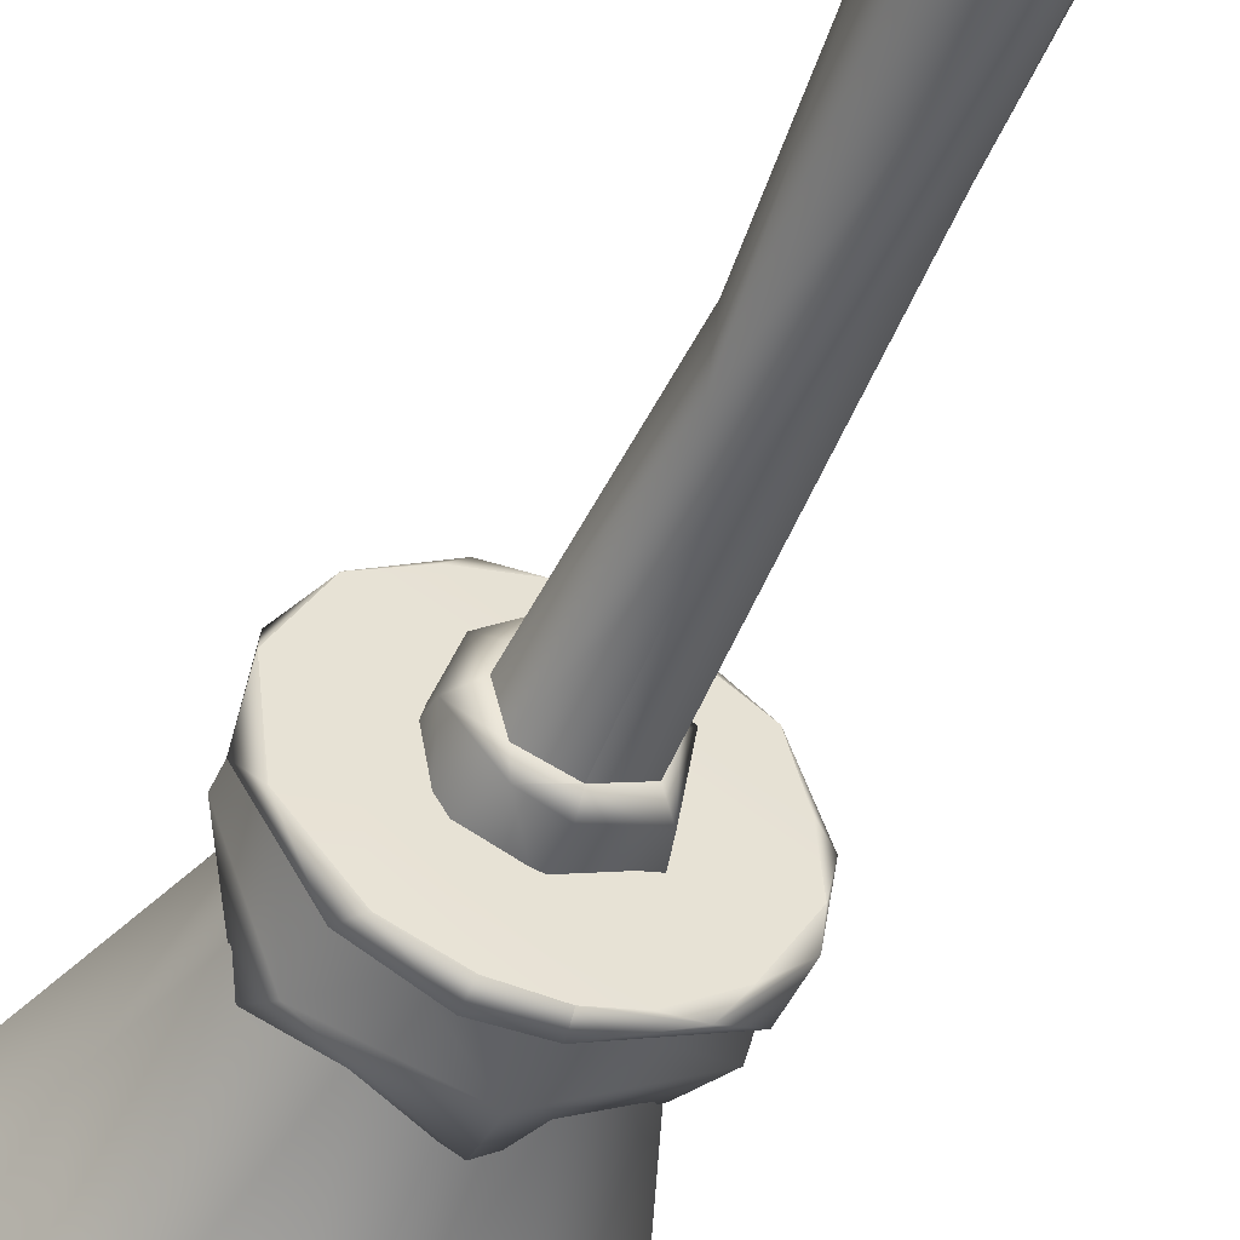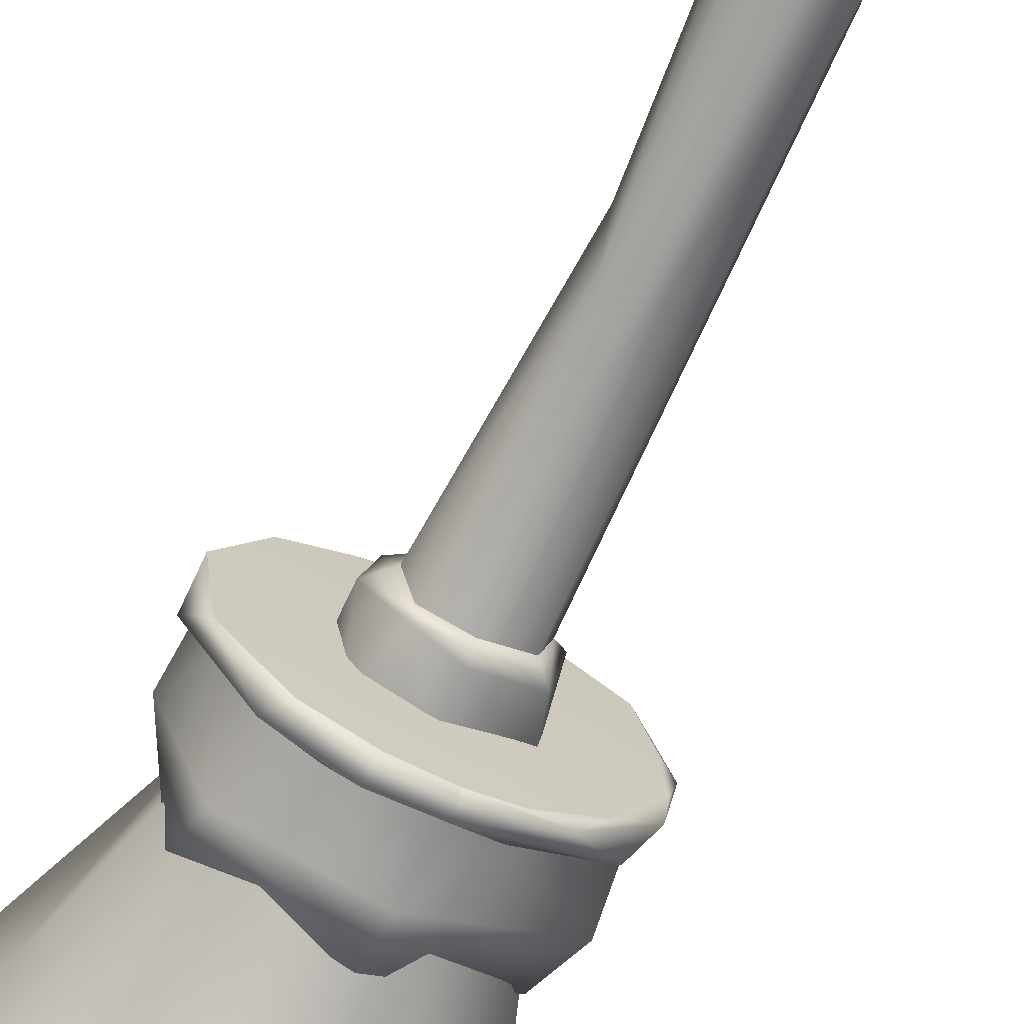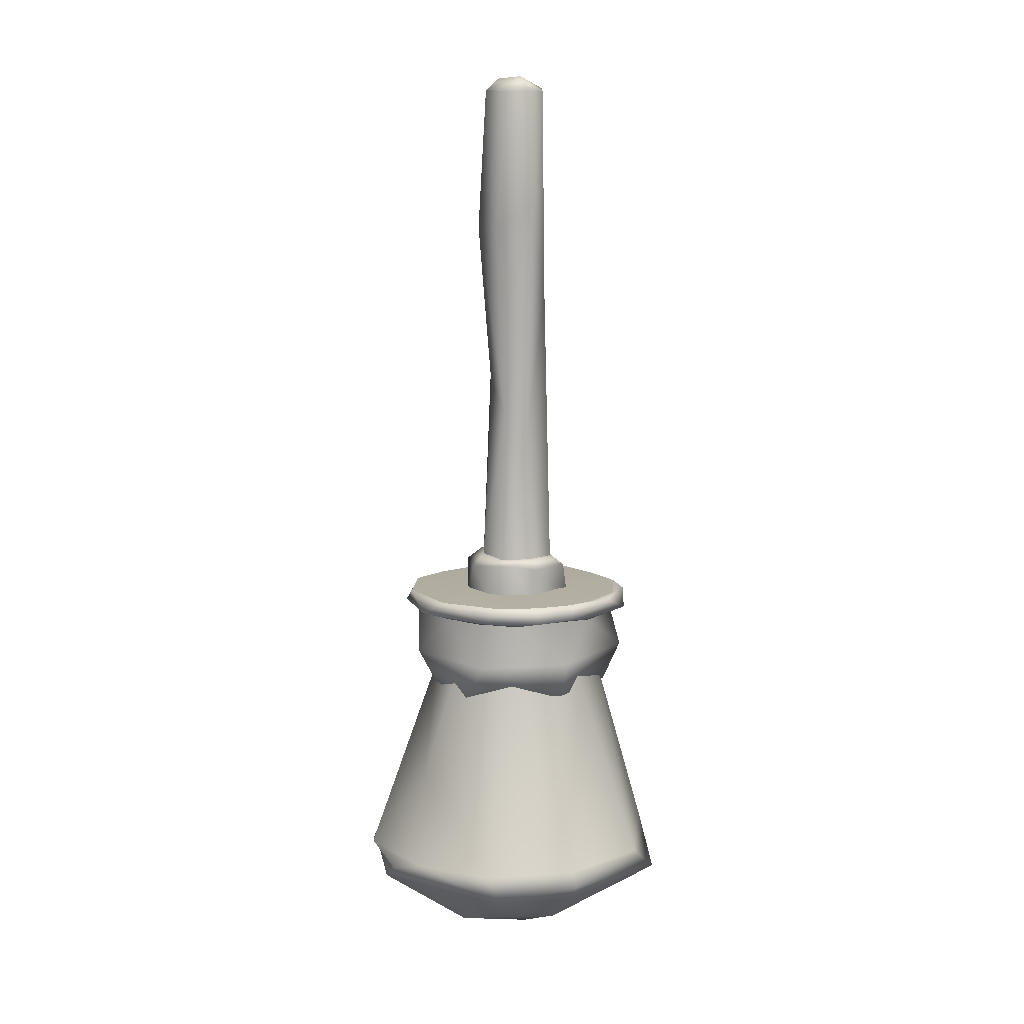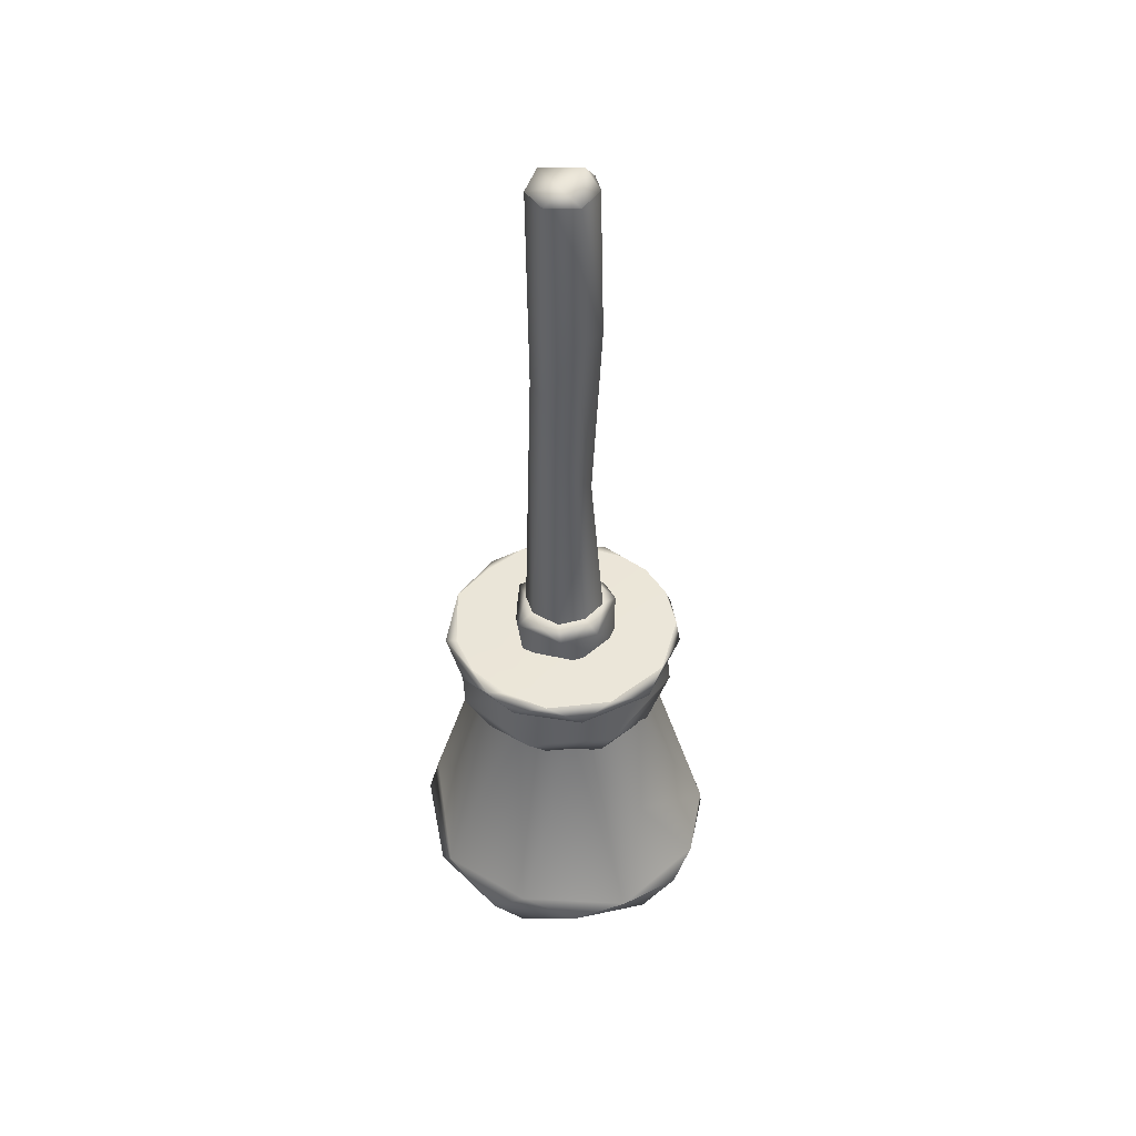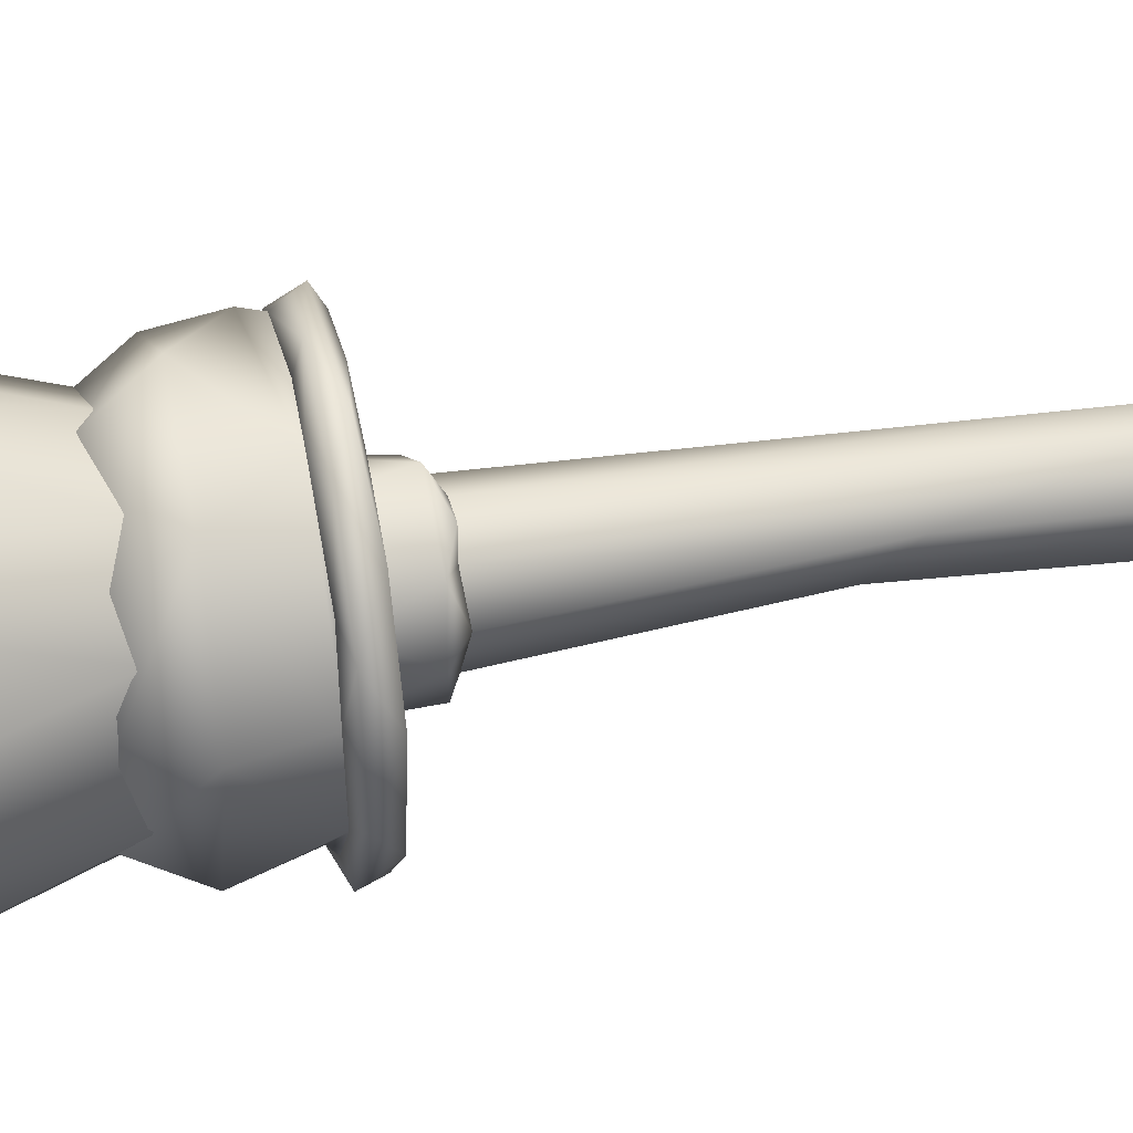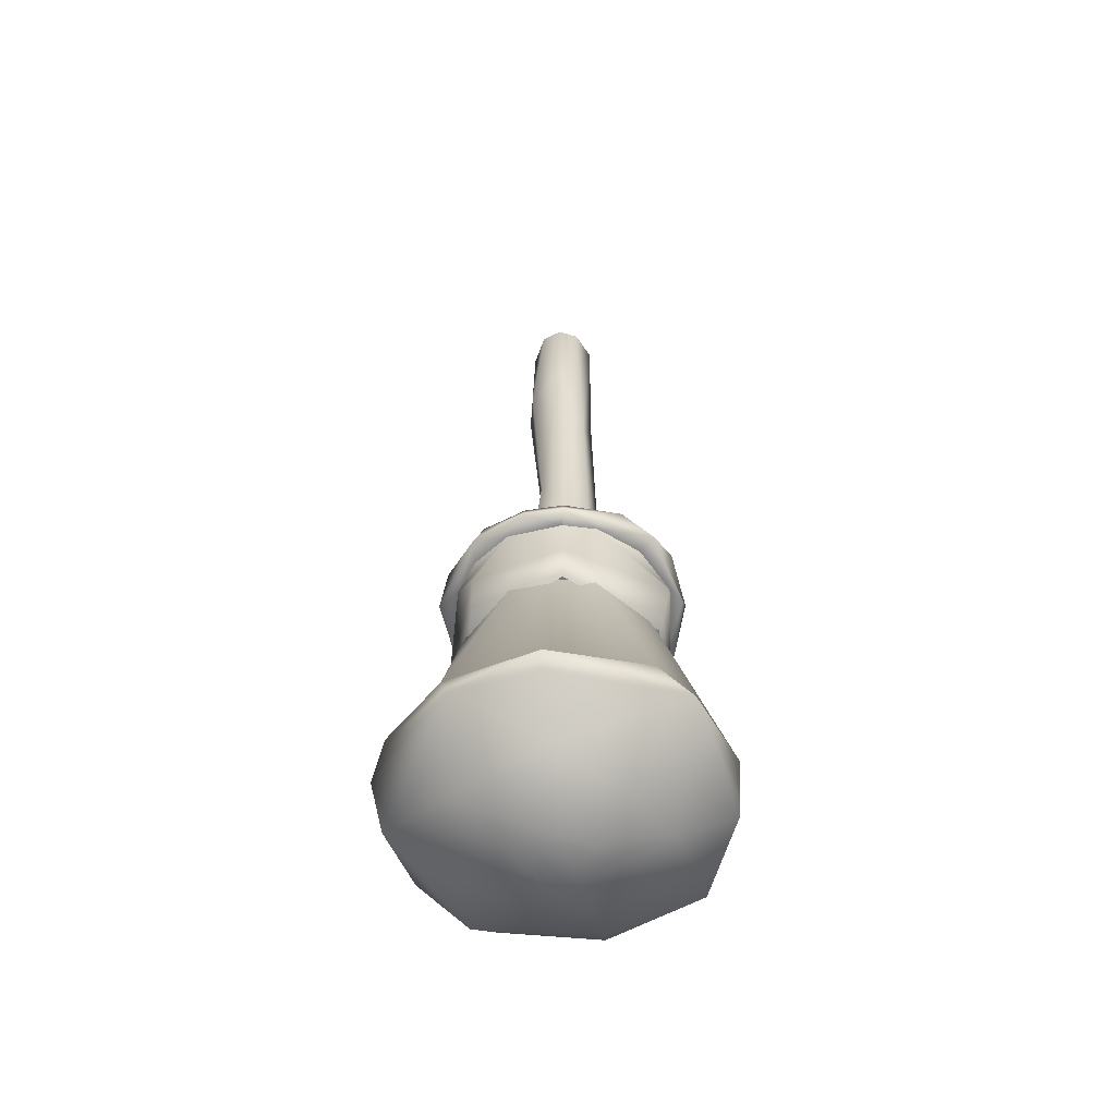
<metadata>
{"format":"obj","ext":"obj","renderer":"f3d","projection":"perspective","resolution":1024,"background":"white","views":[{"elev":-48.6,"azim":-22.0,"up":"+Y"},{"elev":-70.3,"azim":-25.5,"up":"+Y"},{"elev":10.4,"azim":-24.6,"up":"+Z"},{"elev":46.1,"azim":-124.9,"up":"+Z"},{"elev":40.9,"azim":-101.6,"up":"+Y"},{"elev":-57.4,"azim":6.0,"up":"+Z"}]}
</metadata>
<code>
g SM_PaintBrush_05_LOD3
v -0.0155 -0.01643 -0.0288
v 0.00123 -0.02317 -0.02815
v -0.01412 -0.02649 -0.03114
v 0.001306 -0.02955 -0.03406
v 0.00123 -0.02317 -0.02815
v 0.001306 -0.02955 -0.05609
v -0.02272 -0.01954 -0.0561
v -0.02959 -0.00255 -0.03414
v -0.0155 -0.01643 -0.0288
v -0.02084 0.000229 -0.0268
v -0.02779 0.009801 -0.05607
v -0.02392 0.01922 -0.03322
v -0.01449 0.01467 -0.02852
v -0.02084 0.000229 -0.0268
v -0.00311 0.0312 -0.05593
v -0.01127 0.02446 -0.02804
v 0.001889 0.03204 -0.03363
v 0.001518 0.02169 -0.0279
v 0.001518 0.02169 -0.0279
v -0.01449 0.01467 -0.02852
v 0.02595 0.01788 -0.05607
v 0.01611 0.01651 -0.03052
v 0.0295 0.01209 -0.03414
v 0.03014 -0.01664 -0.05629
v 0.02314 0.002514 -0.02873
v 0.001306 -0.02955 -0.05609
v 0.001306 -0.02955 -0.03406
v 0.02403 -0.02302 -0.03371
v 0.01858 -0.01493 -0.02865
v 0.00123 -0.02317 -0.02815
v 7.4e-05 -0.08578 -0.2146
v -0.02281 -0.04724 -0.1009
v 0 -0.05187 -0.1009
v -0.05063 -0.0722 -0.2143
v -0.04973 -0.01927 -0.1011
v 7e-05 -0.09181 -0.222
v -0.06741 -0.01061 -0.1659
v -0.04421 0.02397 -0.1018
v -0.04555 -0.07746 -0.2303
v 0 -0.086 -0.2307
v 0 -0.06016 -0.2522
v -0.08253 -0.04 -0.2133
v -0.09176 0.01851 -0.2146
v -0.05235 0.06821 -0.2148
v -0.02161 0.04794 -0.1009
v -0.09225 -0.01965 -0.2198
v -0.07949 0.0479 -0.2212
v -0.08893 0.001895 -0.2329
v -0.05086 -0.03504 -0.2546
v -0.000518 -0.01823 -0.2713
v -0.01461 -0.0104 -0.2673
v -0.01622 0.005271 -0.2677
v -0.0569 0.01849 -0.2547
v -0.05436 0.07106 -0.2314
v -0.04191 0.08308 -0.2225
v -0.002008 0.08954 -0.213
v 0.00956 0.05134 -0.1009
v 0.01345 0.08655 -0.2307
v 0.01689 0.05276 -0.2607
v -0.01622 0.005271 -0.2677
v -0.01017 0.01422 -0.2677
v 0.005501 0.01745 -0.2677
v 0.06698 0.06242 -0.2308
v 0.02994 0.06321 -0.1711
v 0.04729 0.02765 -0.1009
v 0.06744 0.05505 -0.2132
v 0.0888 -0.008735 -0.2131
v 0.04931 -0.0215 -0.1009
v 0.05526 -0.004383 -0.2595
v 0.005501 0.01745 -0.2677
v 0.01783 0.003133 -0.2672
v 0.01266 -0.01242 -0.2721
v 0 -0.06016 -0.2522
v -0.000518 -0.01823 -0.2713
v 0.08627 0.01242 -0.2307
v 0.07 -0.06248 -0.2291
v 0 -0.086 -0.2307
v 7e-05 -0.09181 -0.222
v 0.05232 -0.07059 -0.2133
v 7.4e-05 -0.08578 -0.2146
v 0.02281 -0.04724 -0.1009
v 0 -0.05187 -0.1009
v 0.001306 -0.01952 0.2603
v 0.01255 -0.01484 0.2604
v 0.001285 -0.02301 0.1923
v 0.01576 -0.0116 0.1353
v 0.001316 -0.01479 0.04333
v 0.02015 0.001829 0.2629
v 0.00123 -0.02317 -0.02815
v 0.01858 -0.01493 -0.02865
v 0.02314 0.002514 -0.02873
v 0.0194 0.006111 0.1545
v 0.008912 0.01732 0.2616
v 0.01611 0.01651 -0.03052
v 0.007131 0.01706 0.1419
v 0.001518 0.02169 -0.0279
v -0.005886 0.01727 0.1389
v -0.006256 0.01656 0.2602
v -0.01449 0.01467 -0.02852
v -0.02086 0.006884 0.1786
v -0.01784 0.001913 0.2612
v -0.01343 0.004404 0.08047
v -0.02084 0.000229 -0.0268
v -0.01722 -0.01226 0.1783
v -0.01002 -0.01488 0.2603
v -0.01074 -0.01061 0.06534
v -0.0155 -0.01643 -0.0288
v 0.001285 -0.02301 0.1923
v 0.001306 -0.01952 0.2603
v 0.001316 -0.01479 0.04333
v 0.00123 -0.02317 -0.02815
v 0.01266 -0.01242 -0.2721
v 0.01783 0.003133 -0.2672
v 0.005501 0.01745 -0.2677
v -0.000518 -0.01823 -0.2713
v -0.01461 -0.0104 -0.2673
v -0.01622 0.005271 -0.2677
v -0.01017 0.01422 -0.2677
v 0.006835 -0.06001 -0.06125
v 0.008891 -0.0685 -0.05823
v 0.02563 -0.05632 -0.06243
v 0.05581 -0.04614 -0.05921
v 0.04738 -0.03919 -0.06188
v 0.06081 -0.015 -0.0625
v 0.03939 -0.05777 -0.05156
v 0.007966 -0.0656 -0.04963
v 0.02561 -0.06038 -0.04981
v 0.04849 -0.04407 -0.04983
v 0.06458 -0.02792 -0.05158
v 0.06564 -0.01331 -0.04982
v 0.06856 -0.00352 -0.06113
v 0.0591 0.02407 -0.06186
v 0.06992 0.005731 -0.05241
v 0.06323 0.0132 -0.04979
v 0.05616 0.03924 -0.04972
v 0.06109 0.03436 -0.05983
v 0.03333 0.05504 -0.06228
v 0.03177 0.06361 -0.05335
v 0.02541 0.05989 -0.04982
v 0.000827 0.06494 -0.04978
v 0.004741 0.06904 -0.05867
v 0.00094 0.06149 -0.06196
v -0.0212 0.05864 -0.06257
v -0.01688 0.06659 -0.05182
v -0.02456 0.05897 -0.04993
v -0.04769 0.04612 -0.04972
v -0.03373 0.05892 -0.059
v -0.0493 0.0352 -0.06177
v -0.06174 0.03112 -0.05909
v -0.06525 0.01322 -0.04931
v -0.06048 0.01242 -0.06275
v -0.06744 -0.01238 -0.05879
v -0.06073 -0.02704 -0.04963
v -0.05543 -0.02251 -0.06134
v -0.04309 -0.05343 -0.05885
v -0.04342 -0.04118 -0.0619
v -0.03702 -0.05506 -0.04976
v -0.0236 -0.05647 -0.06233
v -0.01431 -0.06801 -0.05912
v -0.01335 -0.06447 -0.04972
v 0.006835 -0.06001 -0.06125
v 0.007966 -0.0656 -0.04963
v 0.008891 -0.0685 -0.05823
v 0.007599 -0.06155 -0.08842
v -0.0236 -0.05647 -0.06233
v 0.006835 -0.06001 -0.06125
v -0.05543 -0.02251 -0.06134
v -0.04342 -0.04118 -0.0619
v -0.04309 -0.04727 -0.08878
v 0.006554 -0.05798 -0.109
v -0.04585 -0.02852 -0.1117
v -0.06243 0.008373 -0.08864
v -0.06048 0.01242 -0.06275
v -0.05076 0.009061 -0.1101
v -0.03769 0.05261 -0.08899
v -0.03424 0.03734 -0.1085
v 0.00164 0.05335 -0.11
v -0.0212 0.05864 -0.06257
v -0.0493 0.0352 -0.06177
v 0.0116 0.06429 -0.08853
v 0.0579 0.03452 -0.0895
v 0.04529 0.02867 -0.1084
v 0.05484 -0.02027 -0.1125
v 0.03333 0.05504 -0.06228
v 0.00094 0.06149 -0.06196
v 0.04744 0.04657 -0.06816
v 0.0591 0.02407 -0.06186
v 0.06081 -0.015 -0.0625
v 0.06187 -0.02922 -0.08764
v 0.02563 -0.05632 -0.06243
v 0.04738 -0.03919 -0.06188
v 0.007599 -0.06155 -0.08842
v 0.006554 -0.05798 -0.109
v 0.006835 -0.06001 -0.06125
v -0.04769 0.04612 -0.04972
v -0.02456 0.05897 -0.04993
v 0.000827 0.06494 -0.04978
v 0.02541 0.05989 -0.04982
v 0.05616 0.03924 -0.04972
v 0.06323 0.0132 -0.04979
v 0.06564 -0.01331 -0.04982
v 0.04849 -0.04407 -0.04983
v 0.02561 -0.06038 -0.04981
v 0.007966 -0.0656 -0.04963
v -0.01335 -0.06447 -0.04972
v -0.03702 -0.05506 -0.04976
v -0.06073 -0.02704 -0.04963
v -0.06525 0.01322 -0.04931
v -0.006256 0.01656 0.2602
v 0.008912 0.01732 0.2616
v -0.007339 0.007473 0.2686
v -0.01784 0.001913 0.2612
v 0.02015 0.001829 0.2629
v -0.000977 -0.01179 0.2693
v -0.01002 -0.01488 0.2603
v 0.01255 -0.01484 0.2604
v 0.001306 -0.01952 0.2603
f 3 2 1
f 5 3 4
f 4 3 6
f 6 3 7
f 8 7 3
f 8 3 9
f 9 10 8
f 7 8 11
f 10 13 12
f 8 12 11
f 14 12 8
f 11 12 15
f 13 16 12
f 12 17 15
f 12 16 17
f 17 16 18
f 20 19 16
f 15 17 21
f 22 17 19
f 17 23 21
f 22 23 17
f 21 23 24
f 23 22 25
f 24 27 26
f 28 23 25
f 23 28 24
f 28 27 24
f 25 29 28
f 27 28 30
f 29 30 28
f 33 32 31
f 31 32 34
f 34 32 35
f 31 34 36
f 34 35 37
f 35 38 37
f 39 36 34
f 36 39 40
f 40 39 41
f 37 42 34
f 39 34 42
f 37 38 43
f 42 37 43
f 43 38 44
f 45 44 38
f 43 46 42
f 42 46 39
f 47 46 43
f 43 44 47
f 39 46 48
f 48 46 47
f 49 41 39
f 39 48 49
f 41 49 50
f 50 49 51
f 51 49 52
f 49 53 52
f 49 48 53
f 54 48 47
f 54 53 48
f 55 47 44
f 47 55 54
f 55 44 56
f 44 45 56
f 57 56 45
f 55 58 54
f 58 55 56
f 53 54 59
f 58 59 54
f 53 59 60
f 61 60 59
f 62 61 59
f 59 58 63
f 58 56 63
f 56 57 64
f 64 57 65
f 56 64 66
f 64 65 66
f 56 66 63
f 66 65 67
f 63 66 67
f 68 67 65
f 59 63 69
f 59 69 70
f 71 70 69
f 72 71 69
f 74 72 73
f 69 73 72
f 75 69 63
f 63 67 75
f 69 76 73
f 76 69 75
f 67 76 75
f 77 73 76
f 77 76 78
f 67 79 76
f 79 78 76
f 67 68 79
f 78 79 80
f 81 79 68
f 79 81 80
f 82 80 81
f 85 84 83
f 84 85 86
f 86 85 87
f 88 84 86
f 90 87 89
f 87 90 86
f 86 90 91
f 92 88 86
f 86 91 92
f 88 92 93
f 91 94 92
f 95 92 94
f 93 92 95
f 95 94 96
f 97 93 95
f 95 96 97
f 98 93 97
f 96 99 97
f 100 98 97
f 101 98 100
f 102 97 99
f 102 100 97
f 102 99 103
f 104 101 100
f 101 104 105
f 106 100 102
f 102 103 106
f 104 100 106
f 107 106 103
f 108 105 104
f 104 106 108
f 108 109 105
f 110 108 106
f 107 110 106
f 110 107 111
f 114 113 112
f 114 112 115
f 114 115 116
f 114 116 117
f 114 117 118
f 121 120 119
f 122 120 121
f 121 123 122
f 124 122 123
f 125 120 122
f 120 125 126
f 127 126 125
f 127 125 128
f 125 129 128
f 129 125 122
f 128 129 130
f 122 124 131
f 132 131 124
f 122 133 129
f 133 130 129
f 122 131 133
f 134 130 133
f 133 135 134
f 132 136 131
f 136 133 131
f 135 133 136
f 132 137 136
f 136 138 135
f 137 138 136
f 139 135 138
f 138 140 139
f 141 138 137
f 141 137 142
f 141 142 143
f 140 138 144
f 141 144 138
f 144 145 140
f 146 145 144
f 147 141 143
f 144 141 147
f 147 146 144
f 147 143 148
f 146 147 149
f 149 147 148
f 150 146 149
f 151 149 148
f 149 152 150
f 152 149 151
f 150 152 153
f 151 154 152
f 153 152 155
f 155 152 154
f 154 156 155
f 155 157 153
f 155 156 158
f 155 159 157
f 159 155 158
f 160 157 159
f 158 161 159
f 159 162 160
f 161 163 159
f 162 159 163
f 166 165 164
f 168 167 165
f 165 169 164
f 167 169 165
f 164 169 170
f 169 171 170
f 169 167 172
f 169 172 171
f 173 172 167
f 174 171 172
f 172 175 174
f 172 173 175
f 176 174 175
f 177 176 175
f 179 178 173
f 173 178 175
f 177 175 180
f 175 178 180
f 180 181 177
f 182 177 181
f 181 183 182
f 185 184 178
f 178 186 180
f 184 186 178
f 180 186 181
f 184 187 186
f 187 188 186
f 181 186 189
f 188 189 186
f 183 181 189
f 191 190 188
f 188 190 189
f 189 192 183
f 189 190 192
f 193 183 192
f 194 192 190
f 197 196 195
f 198 197 195
f 199 198 195
f 200 199 195
f 201 200 195
f 202 201 195
f 203 202 195
f 204 203 195
f 205 204 195
f 206 205 195
f 207 206 195
f 208 207 195
f 211 210 209
f 211 209 212
f 211 213 210
f 214 211 212
f 211 214 213
f 214 212 215
f 216 213 214
f 215 217 214
f 214 217 216

</code>
